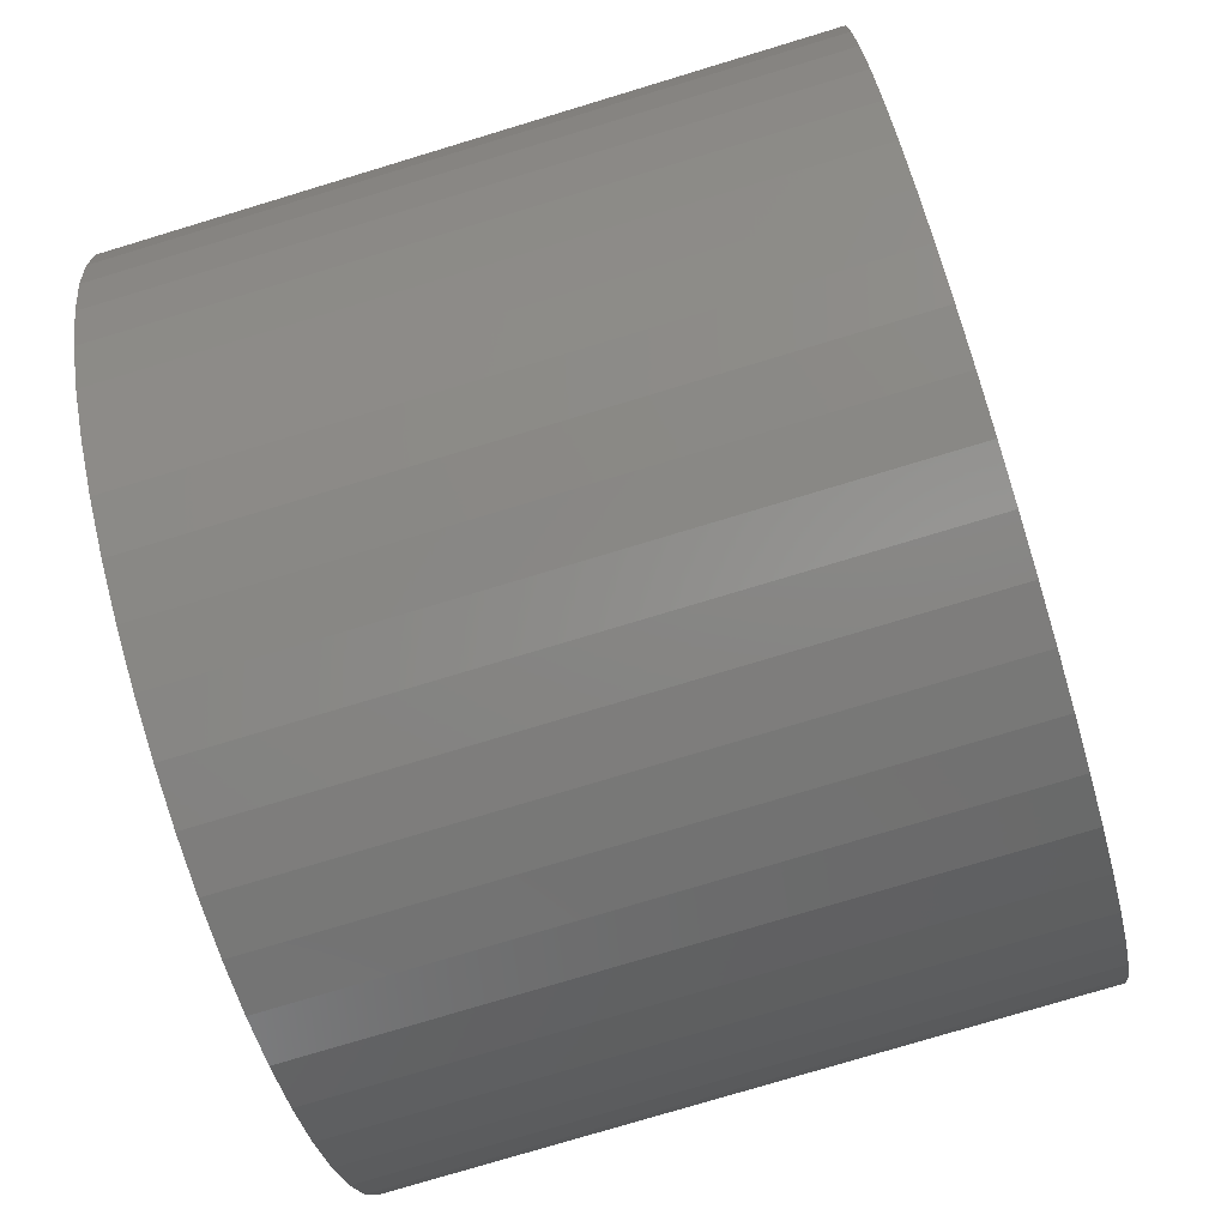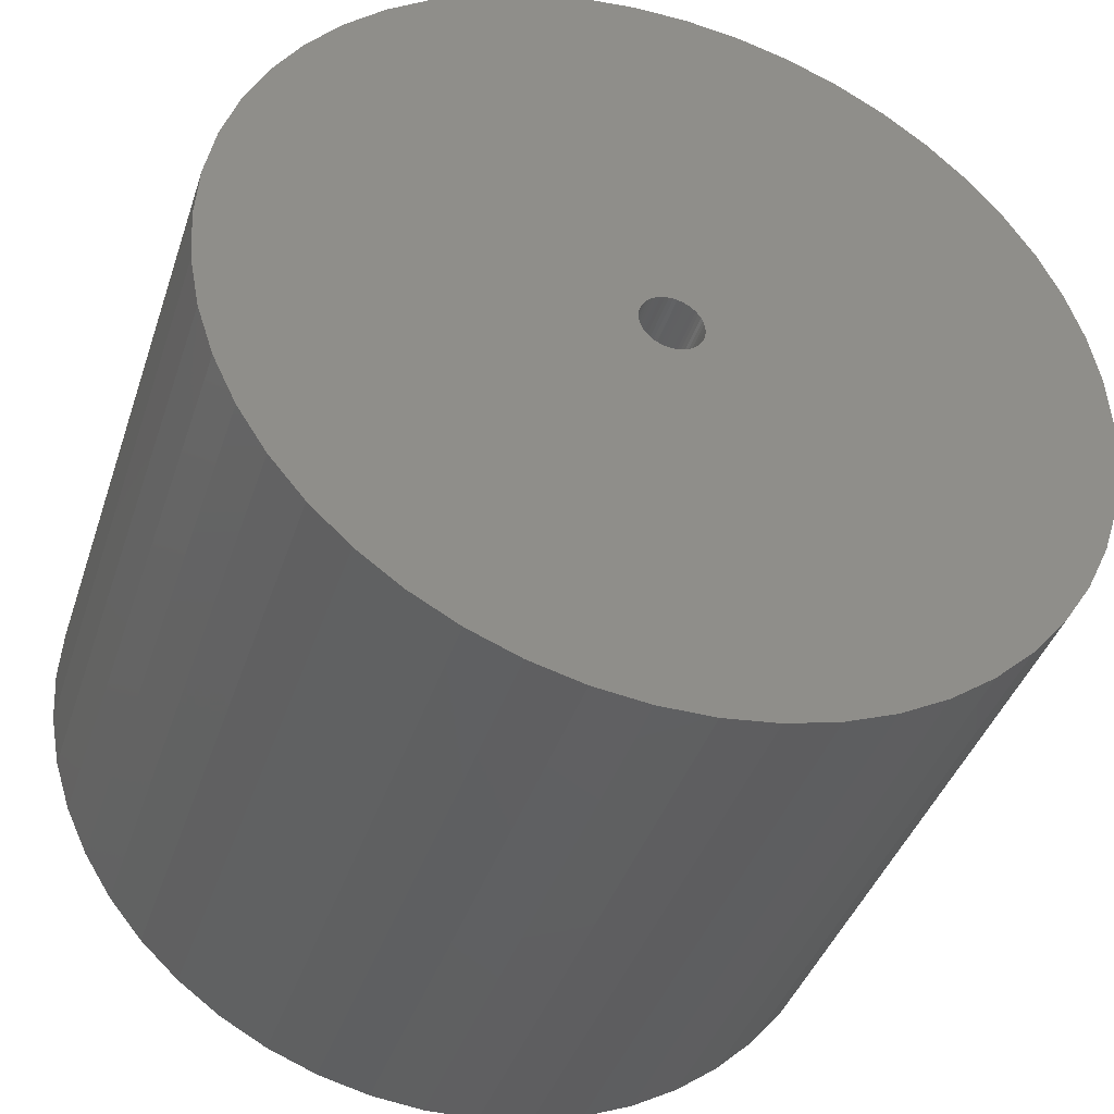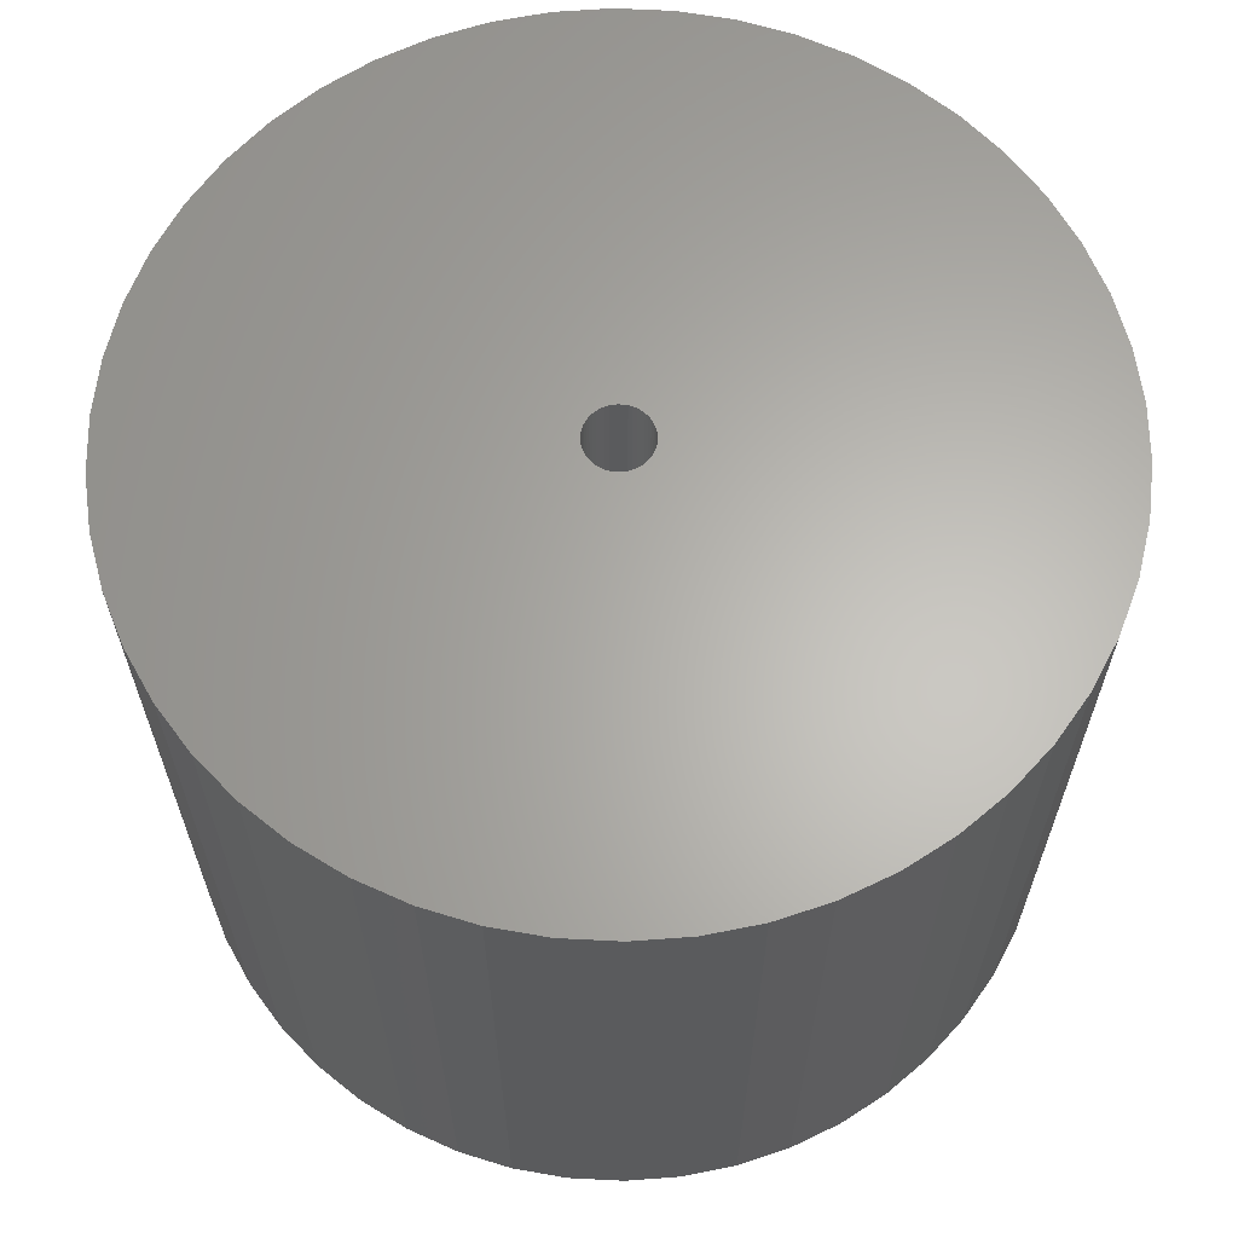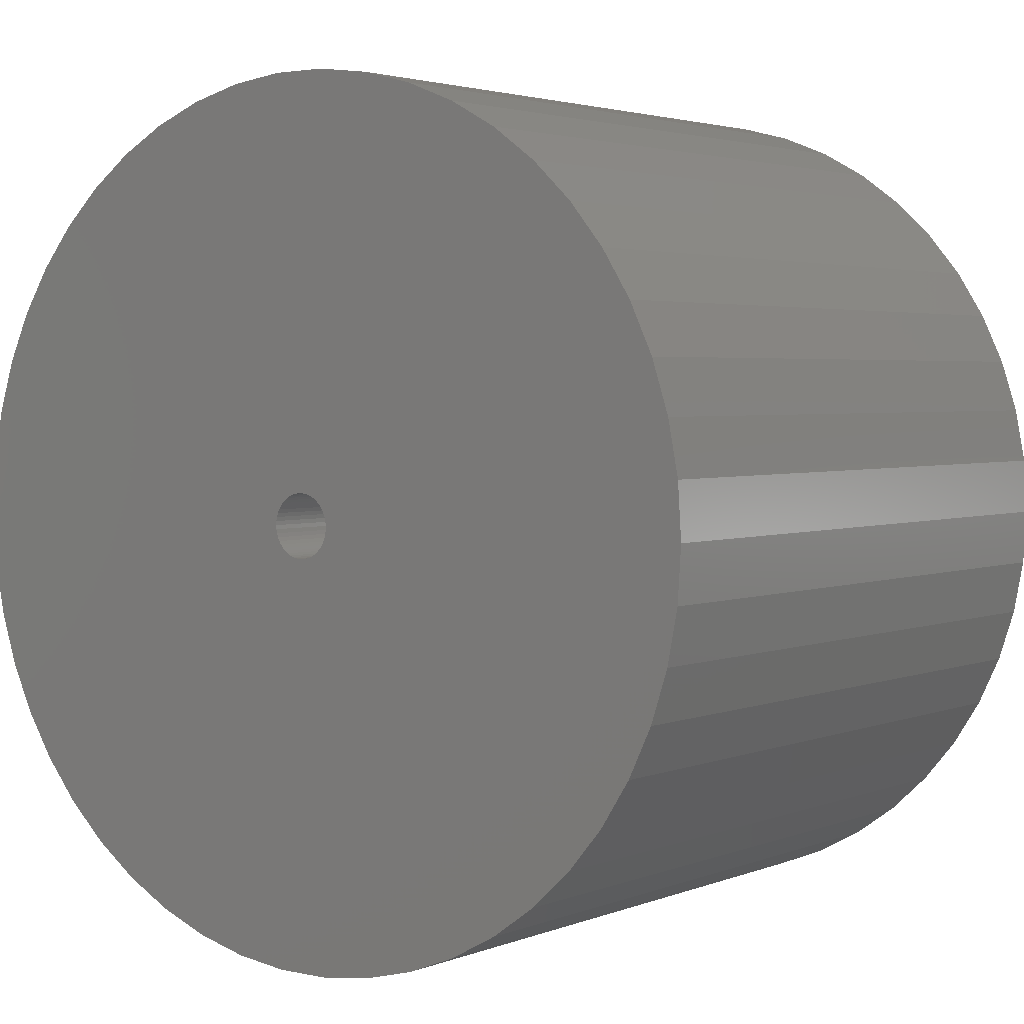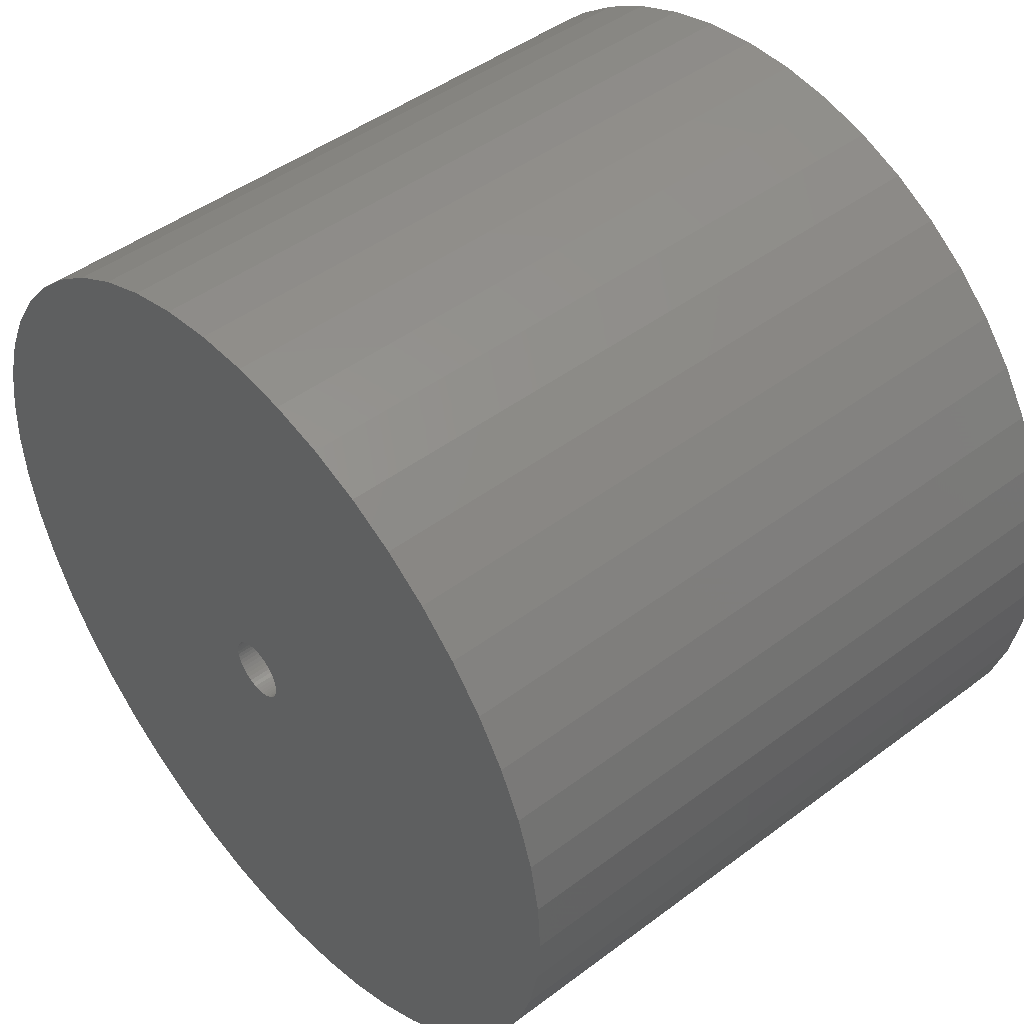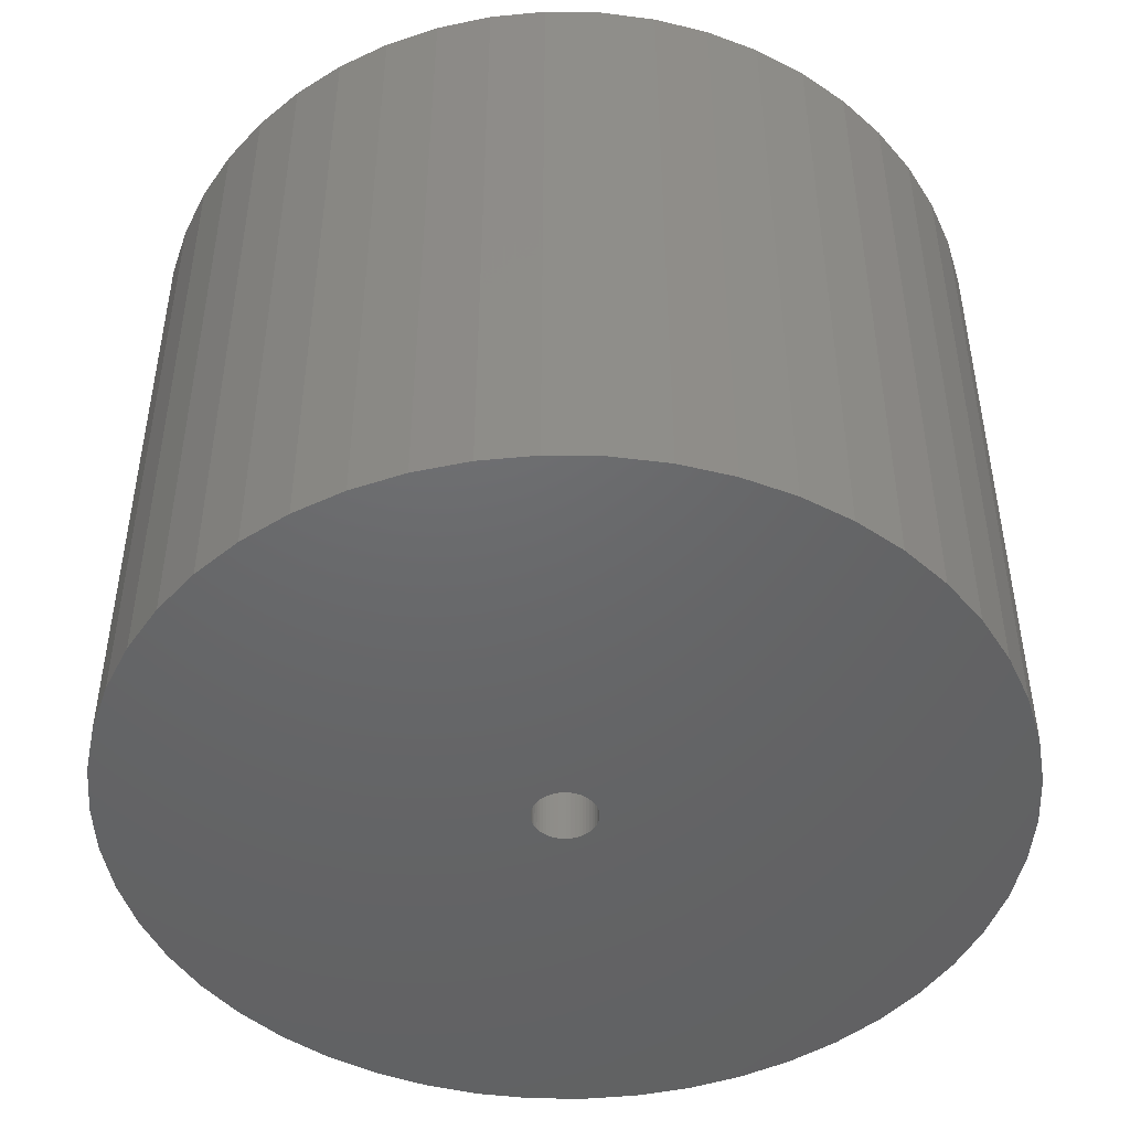
<metadata>
{"format":"stl","ext":"stl","renderer":"f3d","projection":"perspective","resolution":1024,"background":"white","views":[{"elev":-77.3,"azim":106.8,"up":"+Y"},{"elev":-40.4,"azim":162.3,"up":"+Y"},{"elev":64.0,"azim":154.1,"up":"+Z"},{"elev":2.9,"azim":36.9,"up":"+Y"},{"elev":46.4,"azim":49.5,"up":"+Y"},{"elev":-47.1,"azim":85.4,"up":"+Z"}]}
</metadata>
<code>
# stl→obj: 200 verts, 400 faces
v 21.25 0 16.5
v 21.08 2.663 -16.5
v 21.08 2.663 16.5
v 21.25 0 -16.5
v -21.25 0 -16.5
v -21.08 2.663 16.5
v -21.08 2.663 -16.5
v -21.25 0 16.5
v 1.334 21.21 -16.5
v -1.334 21.21 16.5
v 1.334 21.21 16.5
v -1.334 21.21 -16.5
v -1.334 -21.21 -16.5
v 1.334 -21.21 16.5
v -1.334 -21.21 16.5
v 1.334 -21.21 -16.5
v 15.49 14.55 -16.5
v 13.55 16.37 16.5
v 15.49 14.55 16.5
v 13.55 16.37 -16.5
v -13.55 16.37 -16.5
v -15.49 14.55 16.5
v -13.55 16.37 16.5
v -15.49 14.55 -16.5
v -6.567 20.21 -16.5
v -9.048 19.23 16.5
v -6.567 20.21 16.5
v -9.048 19.23 -16.5
v 19.76 7.823 16.5
v 18.62 10.24 -16.5
v 18.62 10.24 16.5
v 19.76 7.823 -16.5
v 20.58 5.285 -16.5
v 20.58 5.285 16.5
v 17.19 12.49 -16.5
v 17.19 12.49 16.5
v 9.048 19.23 -16.5
v 6.567 20.21 16.5
v 9.048 19.23 16.5
v 6.567 20.21 -16.5
v 3.982 20.87 16.5
v 3.982 20.87 -16.5
v 11.39 17.94 16.5
v 11.39 17.94 -16.5
v -19.76 7.823 -16.5
v -18.62 10.24 16.5
v -18.62 10.24 -16.5
v -19.76 7.823 16.5
v -17.19 12.49 -16.5
v -17.19 12.49 16.5
v -20.58 5.285 -16.5
v -20.58 5.285 16.5
v -11.39 17.94 16.5
v -11.39 17.94 -16.5
v -3.982 20.87 16.5
v -3.982 20.87 -16.5
v 3.982 -20.87 16.5
v 3.982 -20.87 -16.5
v 9.048 -19.23 -16.5
v 11.39 -17.94 16.5
v 9.048 -19.23 16.5
v 11.39 -17.94 -16.5
v 1.55 0 16.5
v 1.538 0.1943 16.5
v 21.08 -2.663 16.5
v 1.501 0.3855 16.5
v 1.538 -0.1943 16.5
v 1.441 0.5706 16.5
v 20.58 -5.285 16.5
v 1.358 0.7467 16.5
v 1.501 -0.3855 16.5
v 1.254 0.9111 16.5
v 19.76 -7.823 16.5
v 1.13 1.061 16.5
v 1.441 -0.5706 16.5
v 0.988 1.194 16.5
v 18.62 -10.24 16.5
v 0.8305 1.309 16.5
v 1.358 -0.7467 16.5
v 0.66 1.402 16.5
v 17.19 -12.49 16.5
v 0.479 1.474 16.5
v 1.254 -0.9111 16.5
v 15.49 -14.55 16.5
v 0.2904 1.523 16.5
v 0.09732 1.547 16.5
v -0.09732 1.547 16.5
v -0.2904 1.523 16.5
v -0.479 1.474 16.5
v -0.66 1.402 16.5
v -0.8305 1.309 16.5
v -0.988 1.194 16.5
v -1.13 1.061 16.5
v -1.254 0.9111 16.5
v 1.13 -1.061 16.5
v 13.55 -16.37 16.5
v 0.988 -1.194 16.5
v 0.8305 -1.309 16.5
v 0.66 -1.402 16.5
v 6.567 -20.21 16.5
v 0.479 -1.474 16.5
v 0.2904 -1.523 16.5
v 0.09732 -1.547 16.5
v -0.09732 -1.547 16.5
v -0.2904 -1.523 16.5
v -3.982 -20.87 16.5
v -0.479 -1.474 16.5
v -6.567 -20.21 16.5
v -0.66 -1.402 16.5
v -9.048 -19.23 16.5
v -0.8305 -1.309 16.5
v -11.39 -17.94 16.5
v -0.988 -1.194 16.5
v -13.55 -16.37 16.5
v -1.13 -1.061 16.5
v -15.49 -14.55 16.5
v -1.254 -0.9111 16.5
v -17.19 -12.49 16.5
v -1.358 -0.7467 16.5
v -18.62 -10.24 16.5
v -1.441 -0.5706 16.5
v -19.76 -7.823 16.5
v -1.501 -0.3855 16.5
v -20.58 -5.285 16.5
v -1.538 -0.1943 16.5
v -21.08 -2.663 16.5
v -1.55 0 16.5
v -1.358 0.7467 16.5
v -1.441 0.5706 16.5
v -1.501 0.3855 16.5
v -1.538 0.1943 16.5
v 21.08 -2.663 -16.5
v 20.58 -5.285 -16.5
v 19.76 -7.823 -16.5
v -18.62 -10.24 -16.5
v -19.76 -7.823 -16.5
v 1.55 0 -16.5
v 1.538 -0.1943 -16.5
v 1.501 -0.3855 -16.5
v 1.538 0.1943 -16.5
v 1.441 -0.5706 -16.5
v 18.62 -10.24 -16.5
v 1.358 -0.7467 -16.5
v 17.19 -12.49 -16.5
v 1.501 0.3855 -16.5
v 1.254 -0.9111 -16.5
v 15.49 -14.55 -16.5
v 1.13 -1.061 -16.5
v 13.55 -16.37 -16.5
v 1.441 0.5706 -16.5
v 0.988 -1.194 -16.5
v 0.8305 -1.309 -16.5
v 1.358 0.7467 -16.5
v 0.66 -1.402 -16.5
v 6.567 -20.21 -16.5
v 0.479 -1.474 -16.5
v 1.254 0.9111 -16.5
v 0.2904 -1.523 -16.5
v 0.09732 -1.547 -16.5
v -0.09732 -1.547 -16.5
v -0.2904 -1.523 -16.5
v -3.982 -20.87 -16.5
v -0.479 -1.474 -16.5
v -6.567 -20.21 -16.5
v -0.66 -1.402 -16.5
v -9.048 -19.23 -16.5
v -0.8305 -1.309 -16.5
v -11.39 -17.94 -16.5
v -0.988 -1.194 -16.5
v -13.55 -16.37 -16.5
v -1.13 -1.061 -16.5
v -15.49 -14.55 -16.5
v -1.254 -0.9111 -16.5
v 1.13 1.061 -16.5
v 0.988 1.194 -16.5
v 0.8305 1.309 -16.5
v 0.66 1.402 -16.5
v 0.479 1.474 -16.5
v 0.2904 1.523 -16.5
v 0.09732 1.547 -16.5
v -0.09732 1.547 -16.5
v -0.2904 1.523 -16.5
v -0.479 1.474 -16.5
v -0.66 1.402 -16.5
v -0.8305 1.309 -16.5
v -0.988 1.194 -16.5
v -1.13 1.061 -16.5
v -1.254 0.9111 -16.5
v -1.358 0.7467 -16.5
v -1.441 0.5706 -16.5
v -1.501 0.3855 -16.5
v -1.538 0.1943 -16.5
v -1.55 0 -16.5
v -17.19 -12.49 -16.5
v -1.358 -0.7467 -16.5
v -1.441 -0.5706 -16.5
v -1.501 -0.3855 -16.5
v -20.58 -5.285 -16.5
v -1.538 -0.1943 -16.5
v -21.08 -2.663 -16.5
f 1 2 3
f 2 1 4
f 5 6 7
f 6 5 8
f 9 10 11
f 10 9 12
f 13 14 15
f 14 13 16
f 17 18 19
f 18 17 20
f 21 22 23
f 22 21 24
f 25 26 27
f 26 25 28
f 29 30 31
f 30 29 32
f 3 33 34
f 33 3 2
f 31 35 36
f 35 31 30
f 37 38 39
f 38 37 40
f 40 41 38
f 41 40 42
f 20 43 18
f 43 20 44
f 45 46 47
f 46 45 48
f 49 22 24
f 22 49 50
f 51 48 45
f 48 51 52
f 28 53 26
f 53 28 54
f 12 55 10
f 55 12 56
f 16 57 14
f 57 16 58
f 59 60 61
f 60 59 62
f 34 32 29
f 32 34 33
f 36 17 19
f 17 36 35
f 42 11 41
f 11 42 9
f 44 39 43
f 39 44 37
f 47 50 49
f 50 47 46
f 7 52 51
f 52 7 6
f 63 1 3
f 64 3 34
f 1 63 65
f 66 34 29
f 67 65 63
f 68 29 31
f 65 67 69
f 70 31 36
f 71 69 67
f 72 36 19
f 69 71 73
f 74 19 18
f 75 73 71
f 76 18 43
f 73 75 77
f 78 43 39
f 79 77 75
f 80 39 38
f 77 79 81
f 82 38 41
f 83 81 79
f 81 83 84
f 3 64 63
f 34 66 64
f 29 68 66
f 31 70 68
f 85 41 11
f 36 72 70
f 19 74 72
f 18 76 74
f 43 78 76
f 39 80 78
f 38 82 80
f 41 85 82
f 11 86 85
f 11 87 86
f 10 87 11
f 87 10 88
f 55 88 10
f 88 55 89
f 27 89 55
f 89 27 90
f 26 90 27
f 90 26 91
f 53 91 26
f 91 53 92
f 23 92 53
f 92 23 93
f 22 93 23
f 93 22 94
f 95 84 83
f 84 95 96
f 97 96 95
f 96 97 60
f 98 60 97
f 60 98 61
f 99 61 98
f 61 99 100
f 101 100 99
f 100 101 57
f 102 57 101
f 57 102 14
f 103 14 102
f 104 14 103
f 15 104 105
f 106 105 107
f 108 107 109
f 110 109 111
f 112 111 113
f 114 113 115
f 116 115 117
f 104 15 14
f 118 117 119
f 120 119 121
f 122 121 123
f 124 123 125
f 126 125 127
f 50 94 22
f 105 106 15
f 94 50 128
f 107 108 106
f 46 128 50
f 109 110 108
f 128 46 129
f 111 112 110
f 48 129 46
f 113 114 112
f 129 48 130
f 115 116 114
f 52 130 48
f 117 118 116
f 130 52 131
f 119 120 118
f 6 131 52
f 121 122 120
f 131 6 127
f 123 124 122
f 8 127 6
f 125 126 124
f 127 8 126
f 54 23 53
f 23 54 21
f 56 27 55
f 27 56 25
f 65 4 1
f 4 65 132
f 73 133 69
f 133 73 134
f 69 132 65
f 132 69 133
f 135 122 136
f 122 135 120
f 137 4 132
f 138 132 133
f 4 137 2
f 139 133 134
f 140 2 137
f 141 134 142
f 2 140 33
f 143 142 144
f 145 33 140
f 146 144 147
f 33 145 32
f 148 147 149
f 150 32 145
f 151 149 62
f 32 150 30
f 152 62 59
f 153 30 150
f 154 59 155
f 30 153 35
f 156 155 58
f 157 35 153
f 35 157 17
f 132 138 137
f 133 139 138
f 134 141 139
f 142 143 141
f 158 58 16
f 144 146 143
f 147 148 146
f 149 151 148
f 62 152 151
f 59 154 152
f 155 156 154
f 58 158 156
f 16 159 158
f 16 160 159
f 13 160 16
f 160 13 161
f 162 161 13
f 161 162 163
f 164 163 162
f 163 164 165
f 166 165 164
f 165 166 167
f 168 167 166
f 167 168 169
f 170 169 168
f 169 170 171
f 172 171 170
f 171 172 173
f 174 17 157
f 17 174 20
f 175 20 174
f 20 175 44
f 176 44 175
f 44 176 37
f 177 37 176
f 37 177 40
f 178 40 177
f 40 178 42
f 179 42 178
f 42 179 9
f 180 9 179
f 181 9 180
f 12 181 182
f 56 182 183
f 25 183 184
f 28 184 185
f 54 185 186
f 21 186 187
f 24 187 188
f 181 12 9
f 49 188 189
f 47 189 190
f 45 190 191
f 51 191 192
f 7 192 193
f 194 173 172
f 182 56 12
f 173 194 195
f 183 25 56
f 135 195 194
f 184 28 25
f 195 135 196
f 185 54 28
f 136 196 135
f 186 21 54
f 196 136 197
f 187 24 21
f 198 197 136
f 188 49 24
f 197 198 199
f 189 47 49
f 200 199 198
f 190 45 47
f 199 200 193
f 191 51 45
f 5 193 200
f 192 7 51
f 193 5 7
f 62 96 60
f 96 62 149
f 136 124 198
f 124 136 122
f 149 84 96
f 84 149 147
f 58 100 57
f 100 58 155
f 155 61 100
f 61 155 59
f 77 134 73
f 134 77 142
f 81 142 77
f 142 81 144
f 162 15 106
f 15 162 13
f 166 108 110
f 108 166 164
f 164 106 108
f 106 164 162
f 172 118 194
f 118 172 116
f 172 114 116
f 114 172 170
f 198 126 200
f 126 198 124
f 200 8 5
f 8 200 126
f 84 144 81
f 144 84 147
f 168 110 112
f 110 168 166
f 170 112 114
f 112 170 168
f 194 120 135
f 120 194 118
f 150 70 153
f 70 150 68
f 130 190 129
f 190 130 191
f 153 72 157
f 72 153 70
f 178 80 82
f 80 178 177
f 184 89 90
f 89 184 183
f 129 189 128
f 189 129 190
f 139 67 138
f 67 139 71
f 180 85 86
f 85 180 179
f 176 76 78
f 76 176 175
f 131 191 130
f 191 131 192
f 94 187 93
f 187 94 188
f 185 90 91
f 90 185 184
f 183 88 89
f 88 183 182
f 137 64 140
f 64 137 63
f 141 71 139
f 71 141 75
f 169 115 113
f 115 169 171
f 151 98 97
f 98 151 152
f 140 66 145
f 66 140 64
f 145 68 150
f 68 145 66
f 175 74 76
f 74 175 174
f 157 74 174
f 74 157 72
f 181 86 87
f 86 181 180
f 179 82 85
f 82 179 178
f 177 78 80
f 78 177 176
f 127 192 131
f 192 127 193
f 128 188 94
f 188 128 189
f 182 87 88
f 87 182 181
f 186 91 92
f 91 186 185
f 187 92 93
f 92 187 186
f 138 63 137
f 63 138 67
f 146 79 143
f 79 146 83
f 115 173 117
f 173 115 171
f 156 102 101
f 102 156 158
f 143 75 141
f 75 143 79
f 161 107 105
f 107 161 163
f 160 105 104
f 105 160 161
f 125 193 127
f 193 125 199
f 121 197 123
f 197 121 196
f 158 103 102
f 103 158 159
f 152 99 98
f 99 152 154
f 148 83 146
f 83 148 95
f 159 104 103
f 104 159 160
f 165 111 109
f 111 165 167
f 123 199 125
f 199 123 197
f 117 195 119
f 195 117 173
f 119 196 121
f 196 119 195
f 154 101 99
f 101 154 156
f 148 97 95
f 97 148 151
f 167 113 111
f 113 167 169
f 163 109 107
f 109 163 165

</code>
